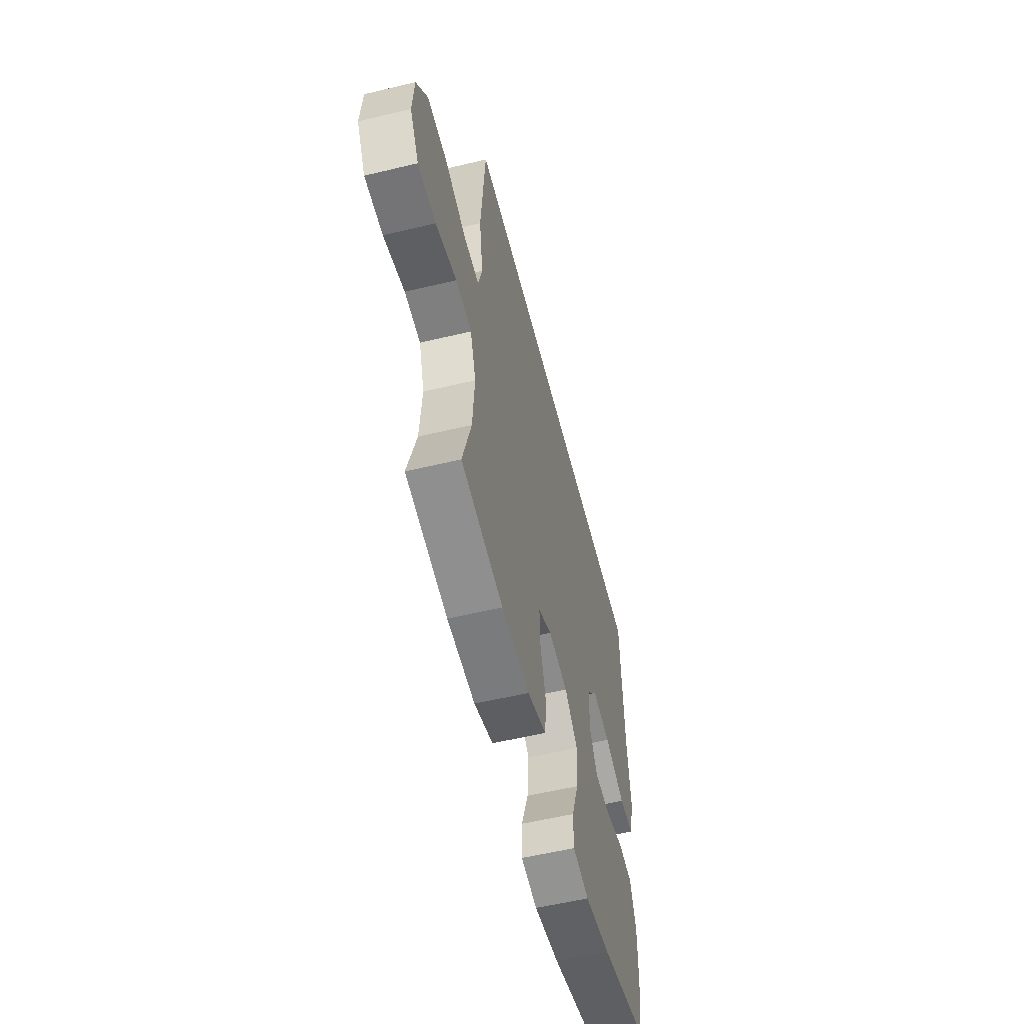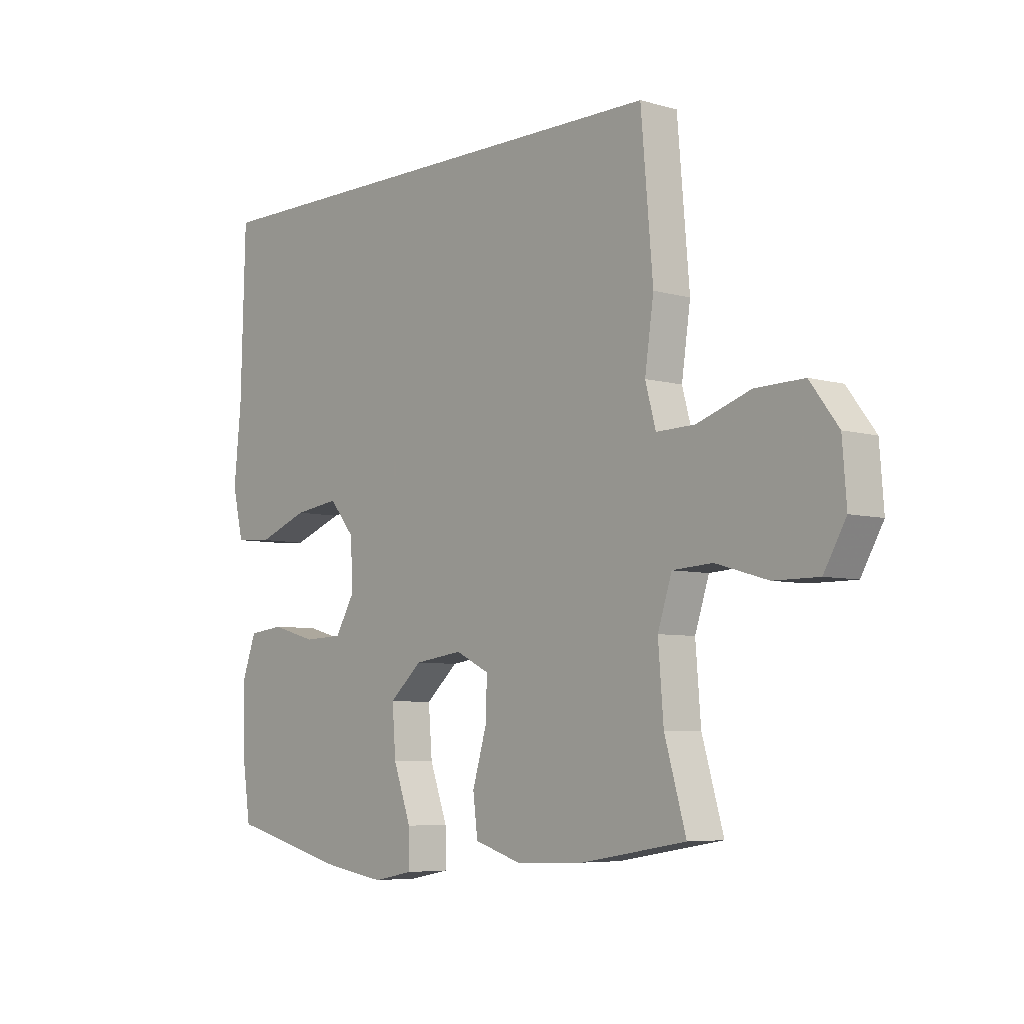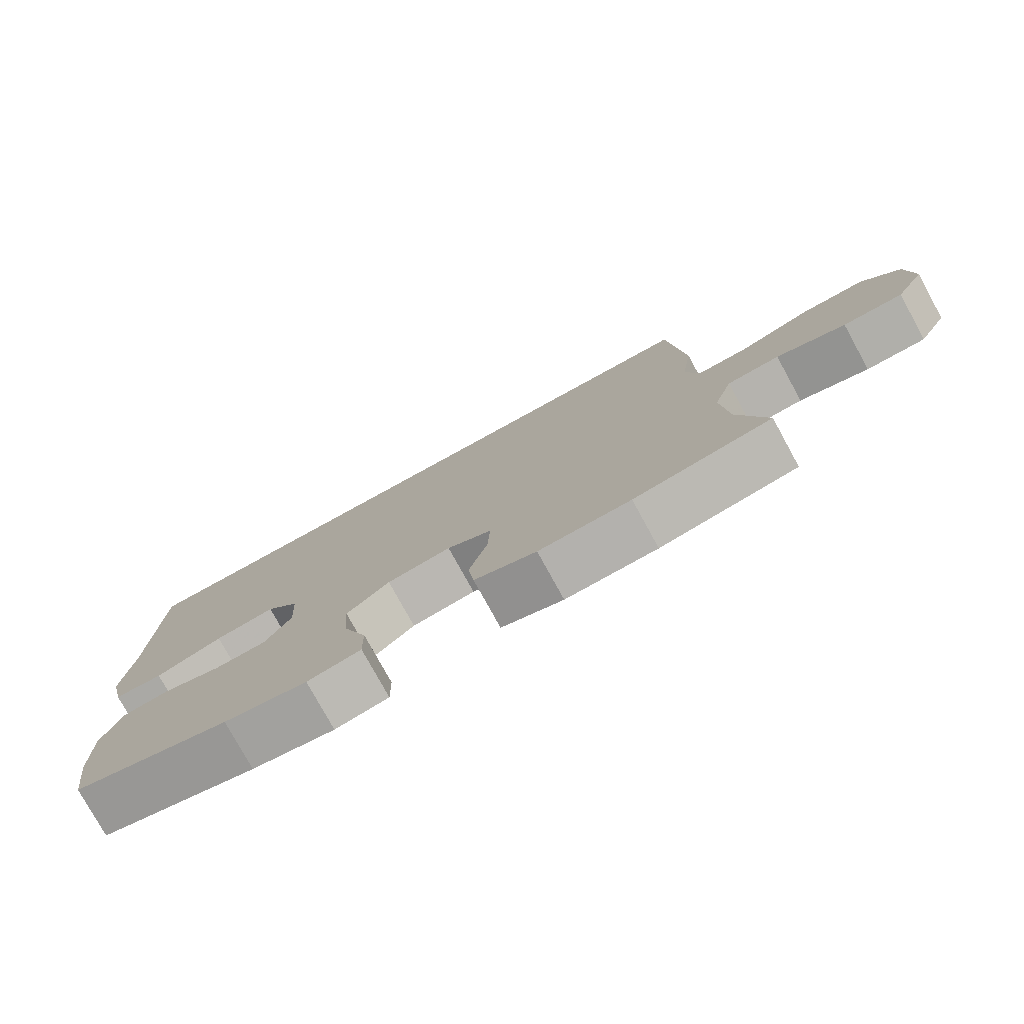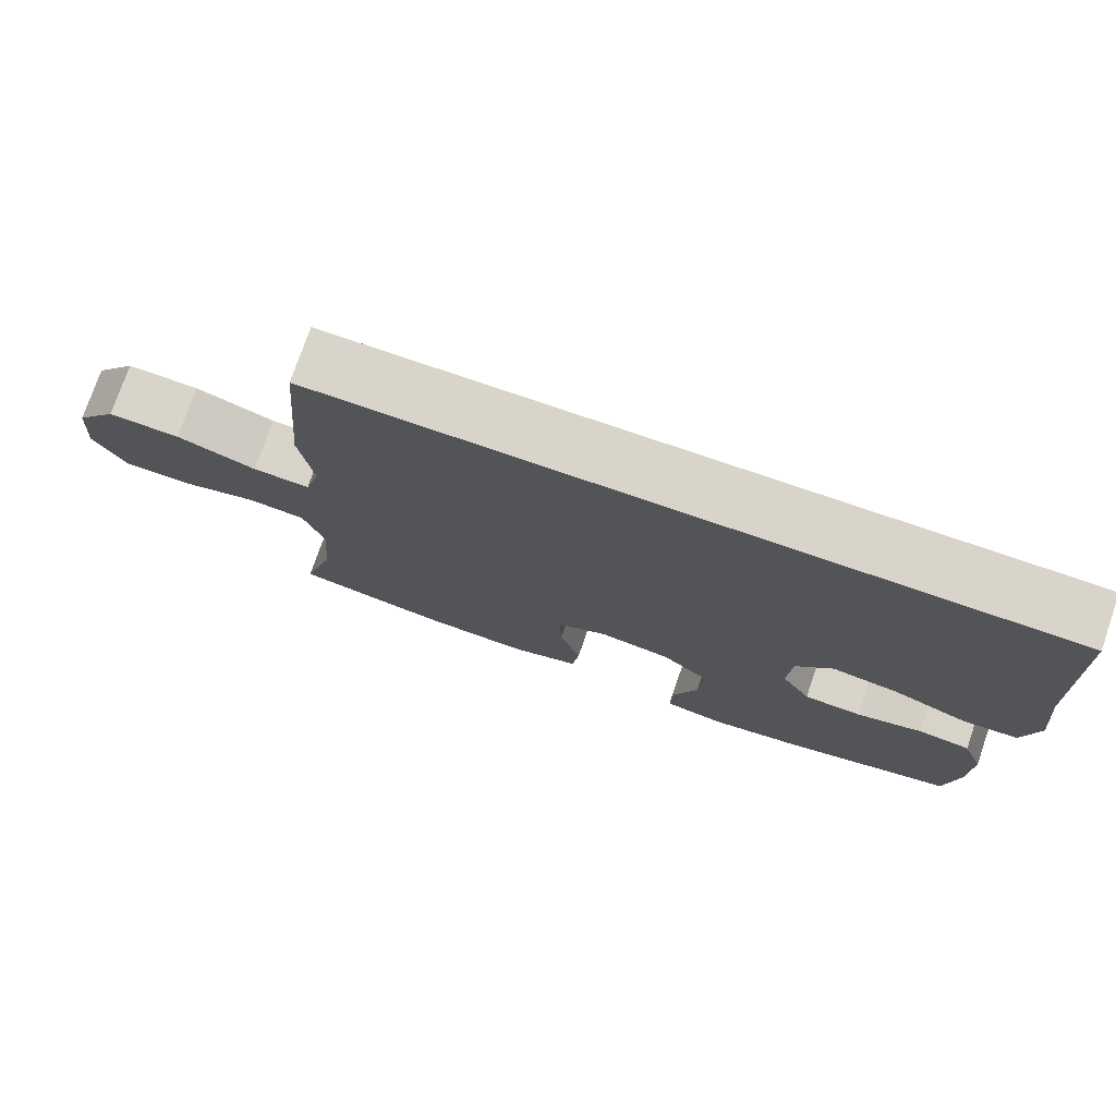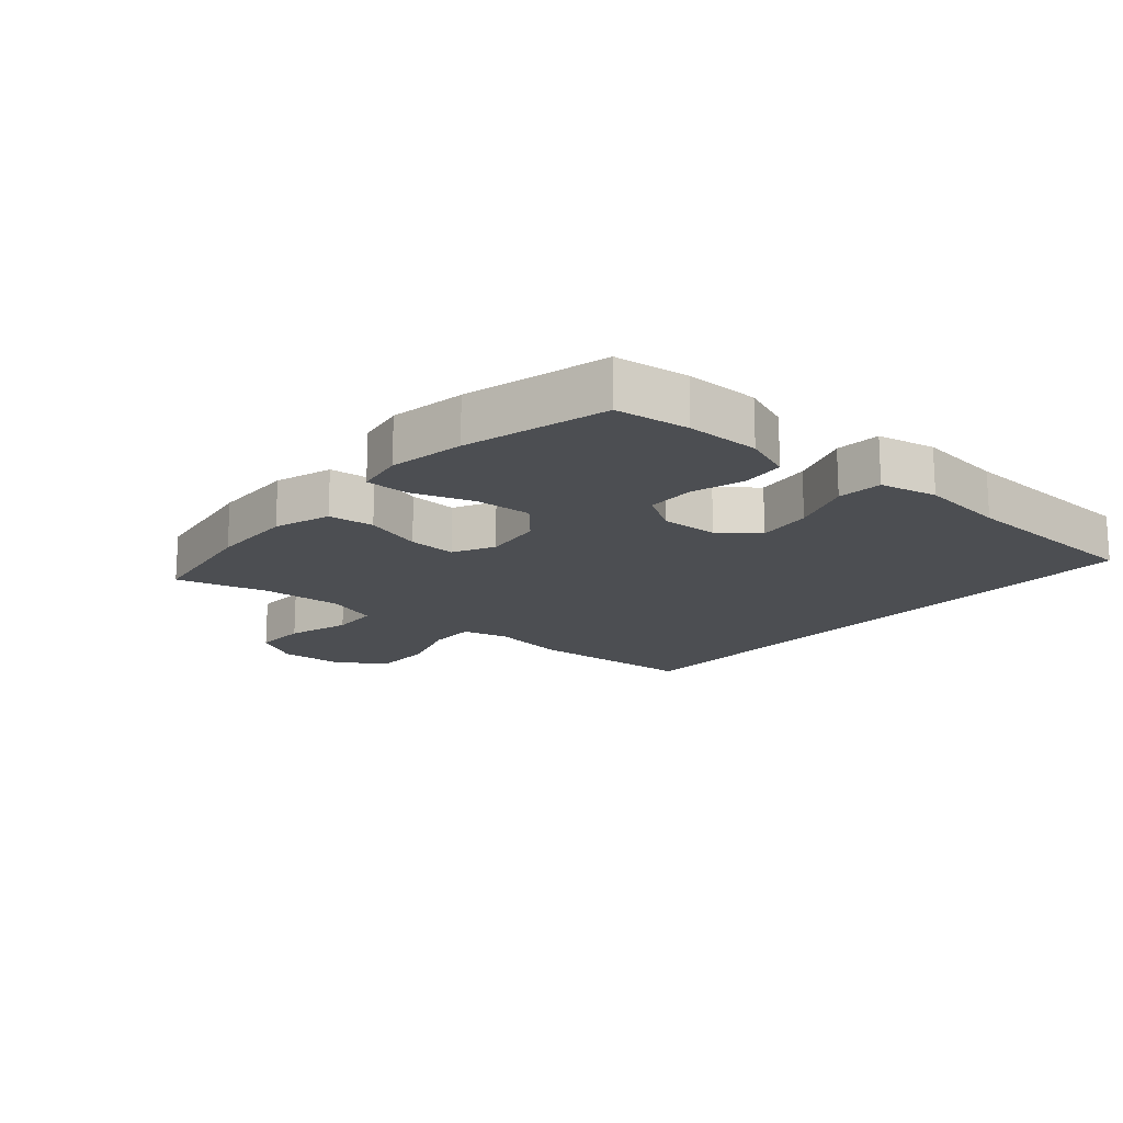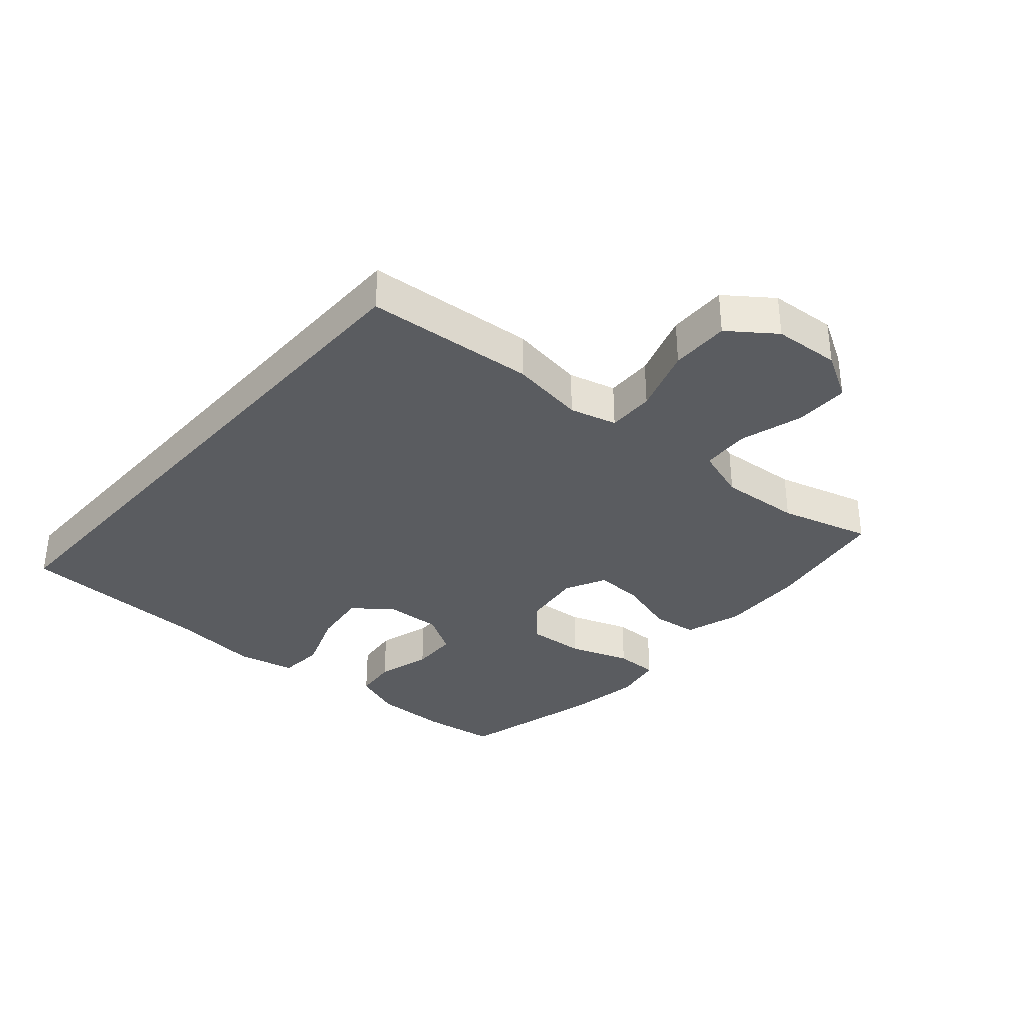
<metadata>
{"format":"obj","ext":"obj","renderer":"f3d","projection":"perspective","resolution":1024,"background":"white","views":[{"elev":-56.3,"azim":104.1,"up":"+Z"},{"elev":-6.1,"azim":49.2,"up":"+Z"},{"elev":-78.0,"azim":28.8,"up":"+Z"},{"elev":75.7,"azim":-161.0,"up":"+Z"},{"elev":-16.6,"azim":-131.7,"up":"+Y"},{"elev":-34.2,"azim":48.6,"up":"+Y"}]}
</metadata>
<code>
v 0.422 0.07 0.5
v 0.445 0.07 0.232
v 0.428 0.07 0.114
v 0.448 0.07 0.04
v 0.522 0.07 0.042
v 0.625 0.07 0.077
v 0.718 0.07 0.079
v 0.772 0.07 0.007
v 0.78 0.07 -0.097
v 0.738 0.07 -0.171
v 0.652 0.07 -0.171
v 0.552 0.07 -0.142
v 0.476 0.07 -0.147
v 0.449 0.07 -0.23
v 0.459 0.07 -0.357
v 0.5 0.07 -0.5
v 0.301 0.07 -0.534
v 0.168 0.07 -0.539
v 0.078 0.07 -0.511
v 0.069 0.07 -0.439
v 0.096 0.07 -0.347
v 0.099 0.07 -0.271
v 0.034 0.07 -0.239
v -0.059 0.07 -0.252
v -0.121 0.07 -0.308
v -0.114 0.07 -0.398
v -0.08 0.07 -0.493
v -0.079 0.07 -0.561
v -0.156 0.07 -0.576
v -0.275 0.07 -0.557
v -0.5 0.07 -0.5
v -0.517 0.07 -0.384
v -0.519 0.07 -0.268
v -0.491 0.07 -0.191
v -0.423 0.07 -0.183
v -0.337 0.07 -0.207
v -0.262 0.07 -0.204
v -0.224 0.07 -0.139
v -0.229 0.07 -0.049
v -0.277 0.07 0.009
v -0.364 0.07 -0.003
v -0.461 0.07 -0.04
v -0.532 0.07 -0.035
v -0.553 0.07 0.055
v -0.539 0.07 0.193
v -0.53 0.07 0.5
v 0.422 0 0.5
v 0.445 0 0.232
v 0.428 0 0.114
v 0.448 0 0.04
v 0.522 0 0.042
v 0.625 0 0.077
v 0.718 0 0.079
v 0.772 0 0.007
v 0.78 0 -0.097
v 0.738 0 -0.171
v 0.652 0 -0.171
v 0.552 0 -0.142
v 0.476 0 -0.147
v 0.449 0 -0.23
v 0.459 0 -0.357
v 0.5 0 -0.5
v 0.301 0 -0.534
v 0.168 0 -0.539
v 0.078 0 -0.511
v 0.069 0 -0.439
v 0.096 0 -0.347
v 0.099 0 -0.271
v 0.034 0 -0.239
v -0.059 0 -0.252
v -0.121 0 -0.308
v -0.114 0 -0.398
v -0.08 0 -0.493
v -0.079 0 -0.561
v -0.156 0 -0.576
v -0.275 0 -0.557
v -0.5 0 -0.5
v -0.517 0 -0.384
v -0.519 0 -0.268
v -0.491 0 -0.191
v -0.423 0 -0.183
v -0.337 0 -0.207
v -0.262 0 -0.204
v -0.224 0 -0.139
v -0.229 0 -0.049
v -0.277 0 0.009
v -0.364 0 -0.003
v -0.461 0 -0.04
v -0.532 0 -0.035
v -0.553 0 0.055
v -0.539 0 0.193
v -0.53 0 0.5
f 45 46 1 2
f 44 45 2 3
f 41 42 43 44
f 40 41 44 3
f 39 40 3 4
f 38 39 4 5
f 37 38 5
f 33 34 35 36
f 33 36 37
f 32 33 37
f 26 27 28 29
f 25 26 29 30
f 18 19 20 21
f 18 21 22
f 15 16 17 18
f 14 15 18 22
f 13 14 22 23
f 9 10 11 12
f 9 12 13
f 8 9 13
f 5 6 7 8
f 25 30 31 32
f 24 25 32 37
f 13 23 24 37
f 5 8 13 37
f 48 47 92 91
f 49 48 91 90
f 90 89 88 87
f 49 90 87 86
f 50 49 86 85
f 51 50 85 84
f 51 84 83
f 82 81 80 79
f 83 82 79
f 83 79 78
f 75 74 73 72
f 76 75 72 71
f 67 66 65 64
f 68 67 64
f 64 63 62 61
f 68 64 61 60
f 69 68 60 59
f 58 57 56 55
f 59 58 55
f 59 55 54
f 54 53 52 51
f 78 77 76 71
f 83 78 71 70
f 83 70 69 59
f 83 59 54 51
f 1 47 48 2
f 2 48 49 3
f 3 49 50 4
f 4 50 51 5
f 5 51 52 6
f 6 52 53 7
f 7 53 54 8
f 8 54 55 9
f 9 55 56 10
f 10 56 57 11
f 11 57 58 12
f 12 58 59 13
f 13 59 60 14
f 14 60 61 15
f 15 61 62 16
f 16 62 63 17
f 17 63 64 18
f 18 64 65 19
f 19 65 66 20
f 20 66 67 21
f 21 67 68 22
f 22 68 69 23
f 23 69 70 24
f 24 70 71 25
f 25 71 72 26
f 26 72 73 27
f 27 73 74 28
f 28 74 75 29
f 29 75 76 30
f 30 76 77 31
f 31 77 78 32
f 32 78 79 33
f 33 79 80 34
f 34 80 81 35
f 35 81 82 36
f 36 82 83 37
f 37 83 84 38
f 38 84 85 39
f 39 85 86 40
f 40 86 87 41
f 41 87 88 42
f 42 88 89 43
f 43 89 90 44
f 44 90 91 45
f 45 91 92 46
f 46 92 47 1

</code>
